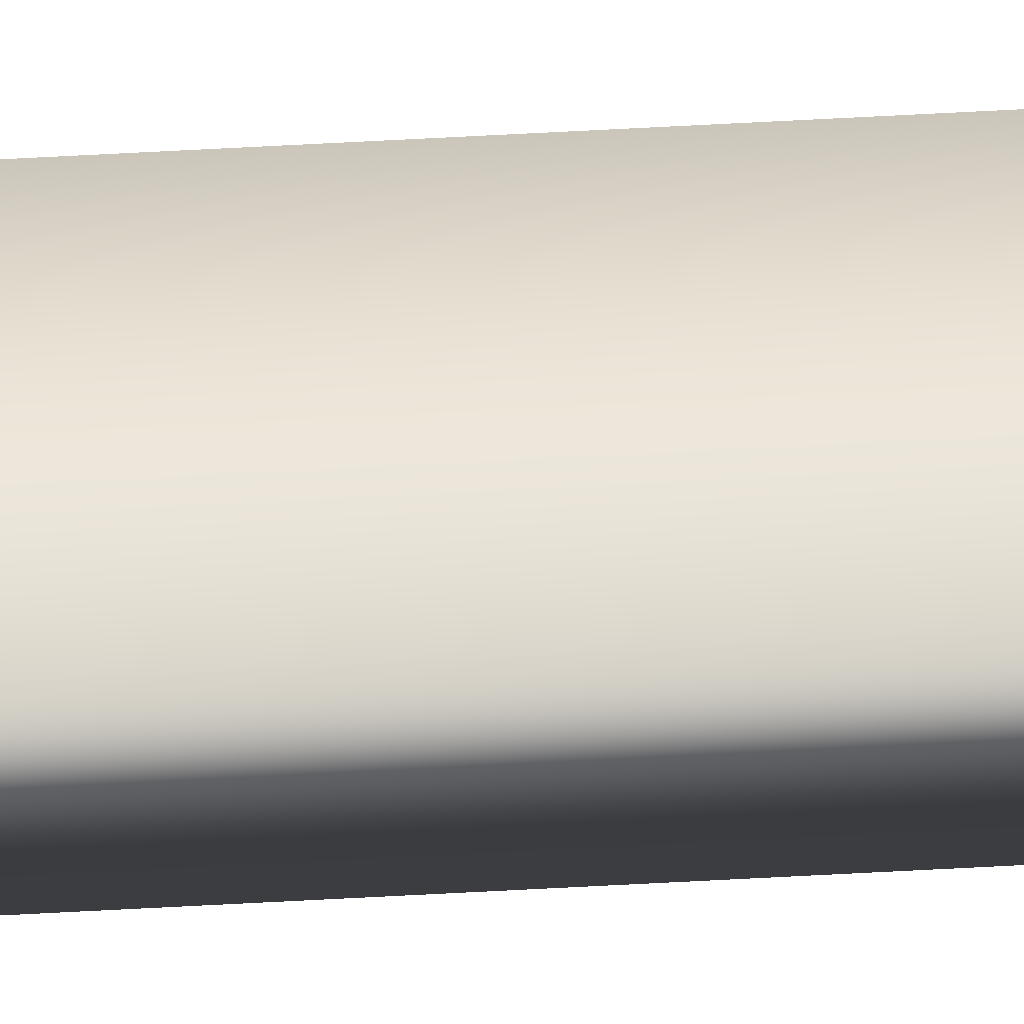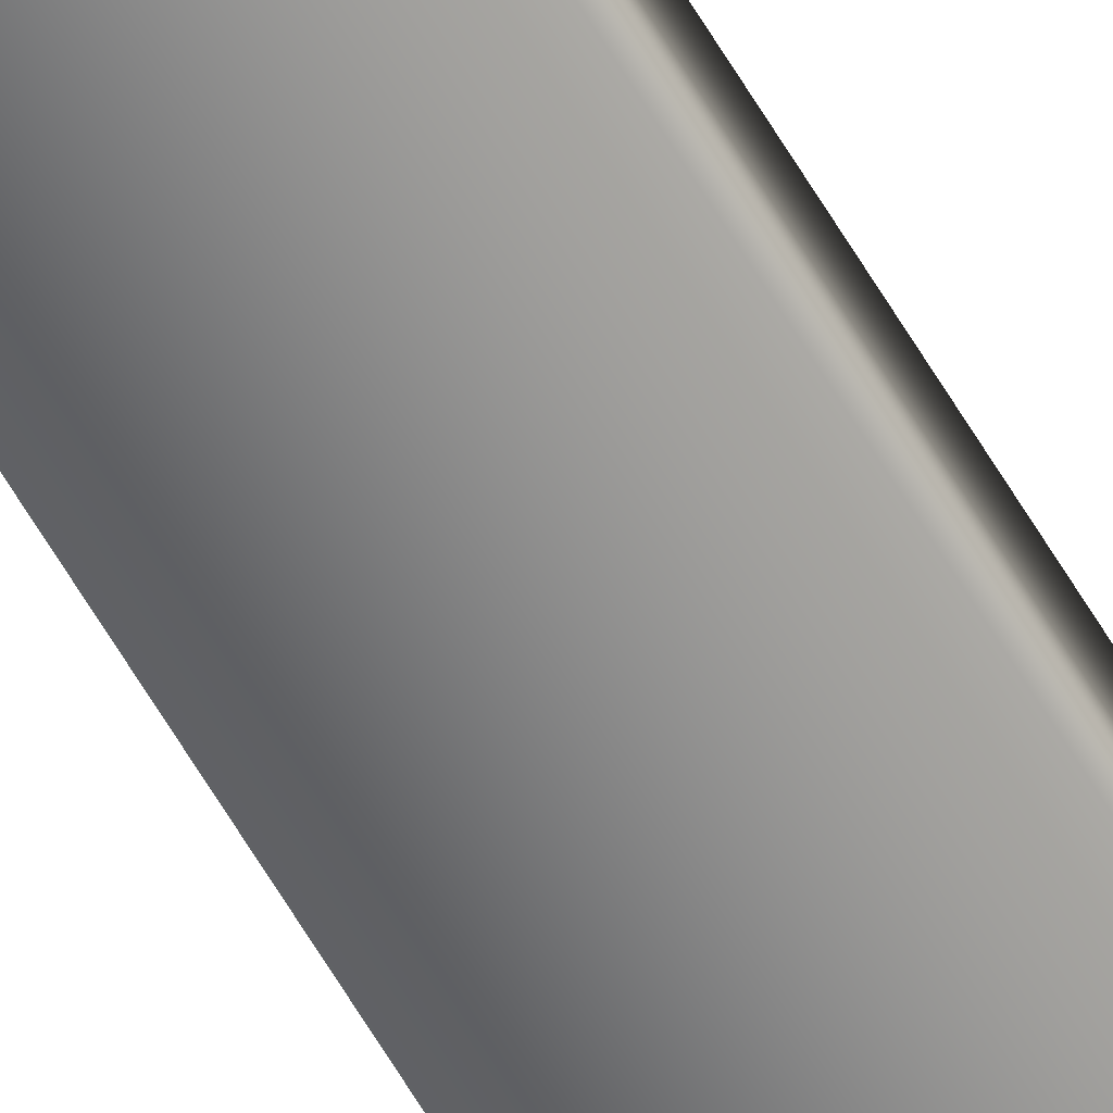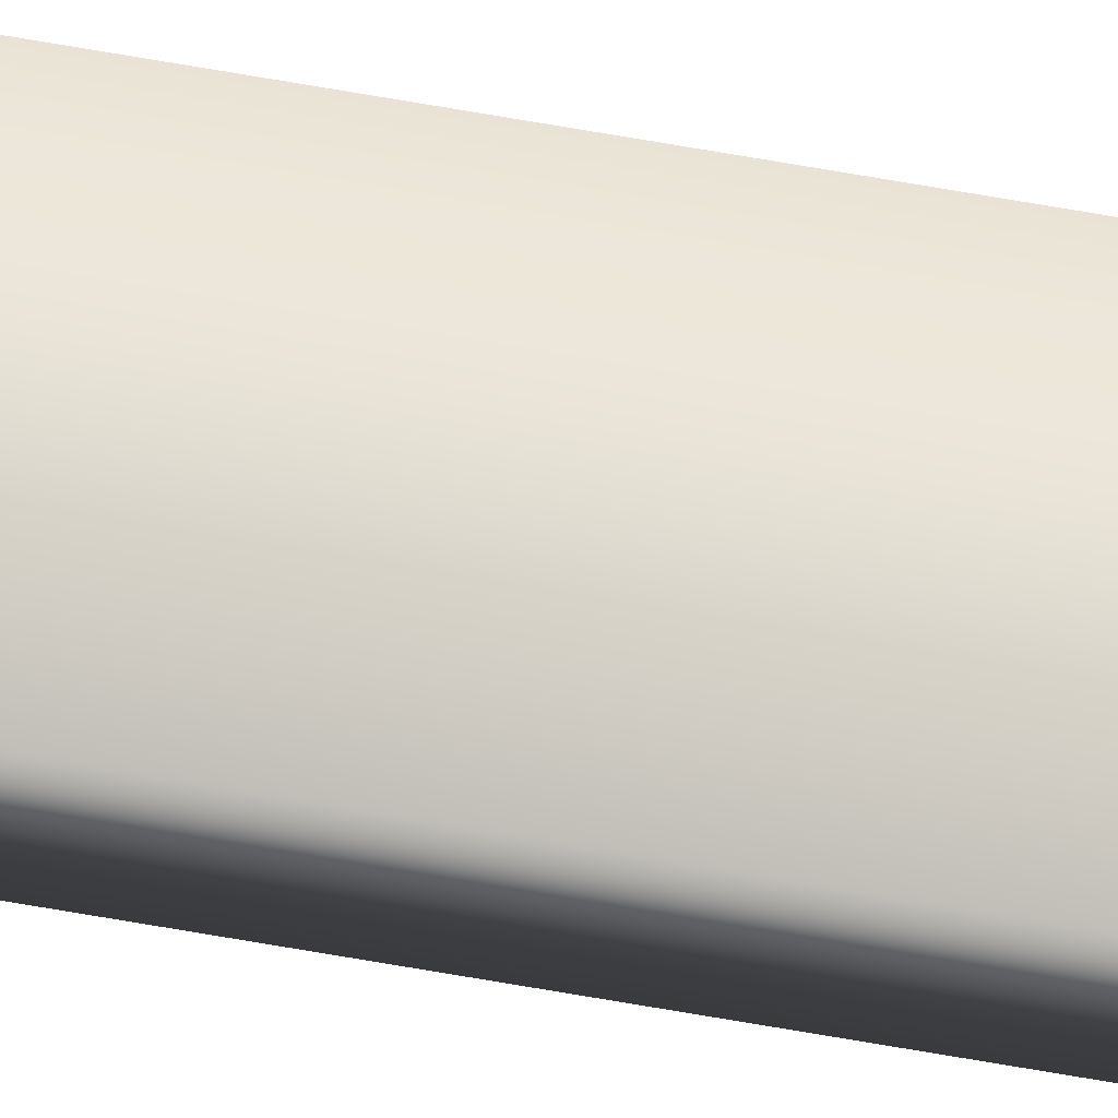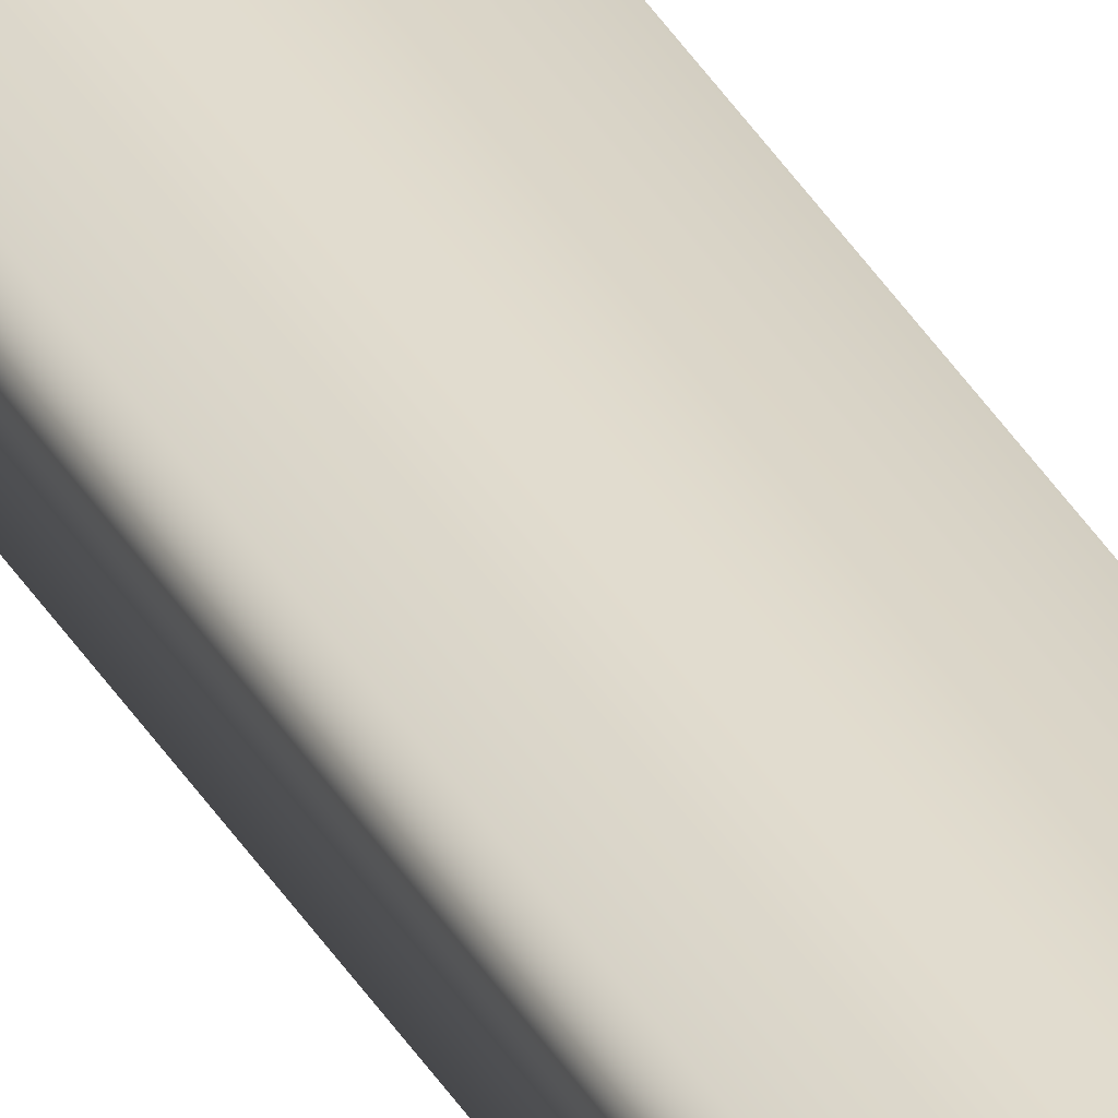
<metadata>
{"format":"obj","ext":"obj","renderer":"f3d","projection":"perspective","resolution":1024,"background":"white","views":[{"elev":47.7,"azim":-93.8,"up":"+Y"},{"elev":-63.1,"azim":-149.5,"up":"+Y"},{"elev":66.6,"azim":100.1,"up":"+Y"},{"elev":34.3,"azim":154.7,"up":"+Y"}]}
</metadata>
<code>
v 51.95 55.65 22.35
v 51.95 55.65 18.39
v 51.99 55.65 22.35
v 51.99 55.65 18.39
v 51.99 55.67 18.39
v 51.95 55.67 18.39
v 51.99 55.67 22.35
v 51.95 55.67 22.35
f 1 2 3
f 3 2 4
f 5 4 6
f 6 4 2
f 7 3 5
f 5 3 4
f 1 8 2
f 2 8 6
f 8 1 7
f 7 1 3
f 7 5 8
f 8 5 6

</code>
